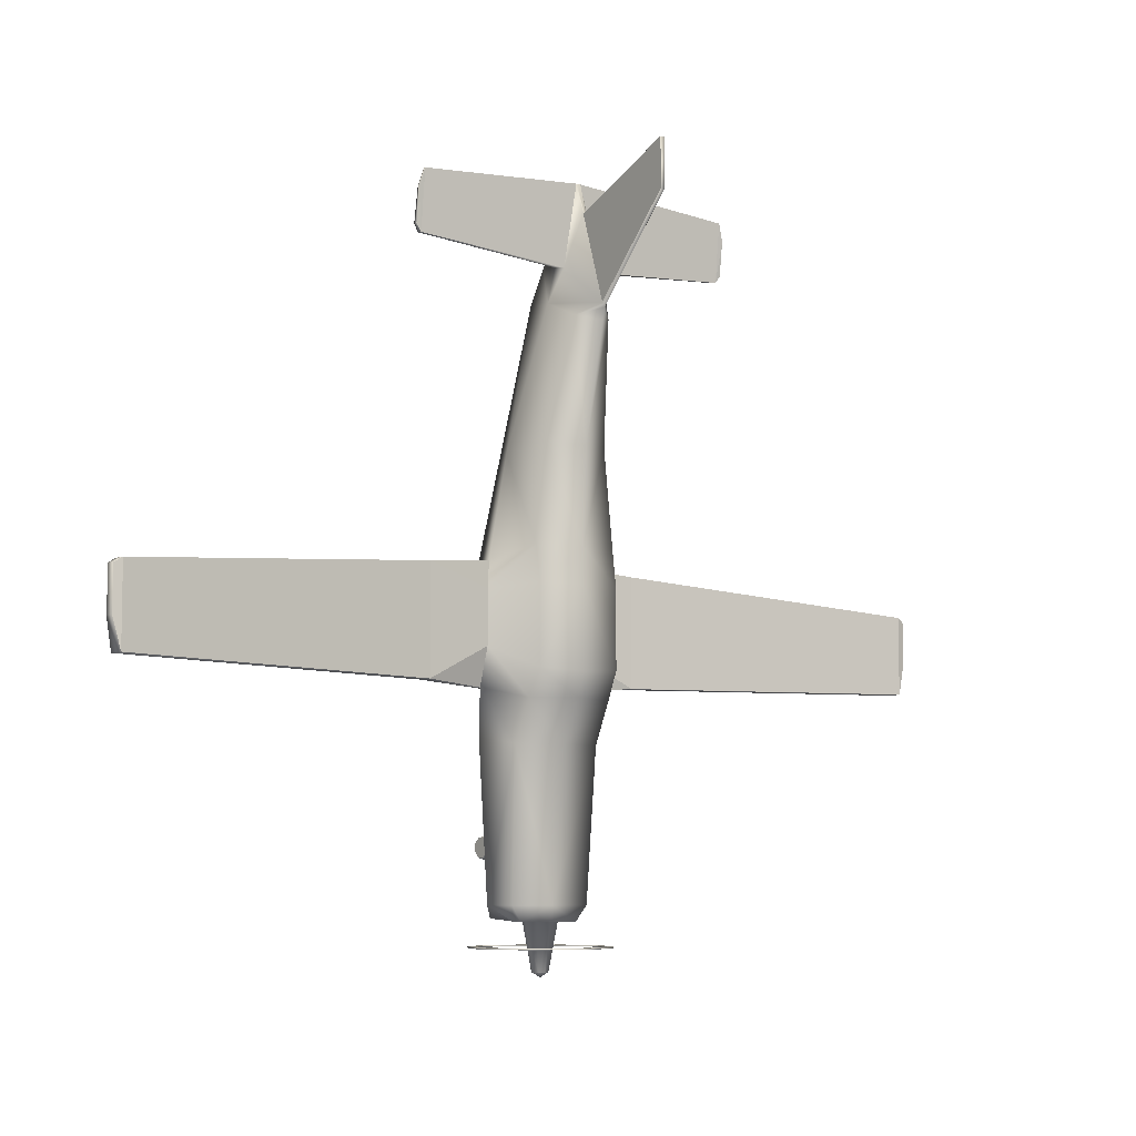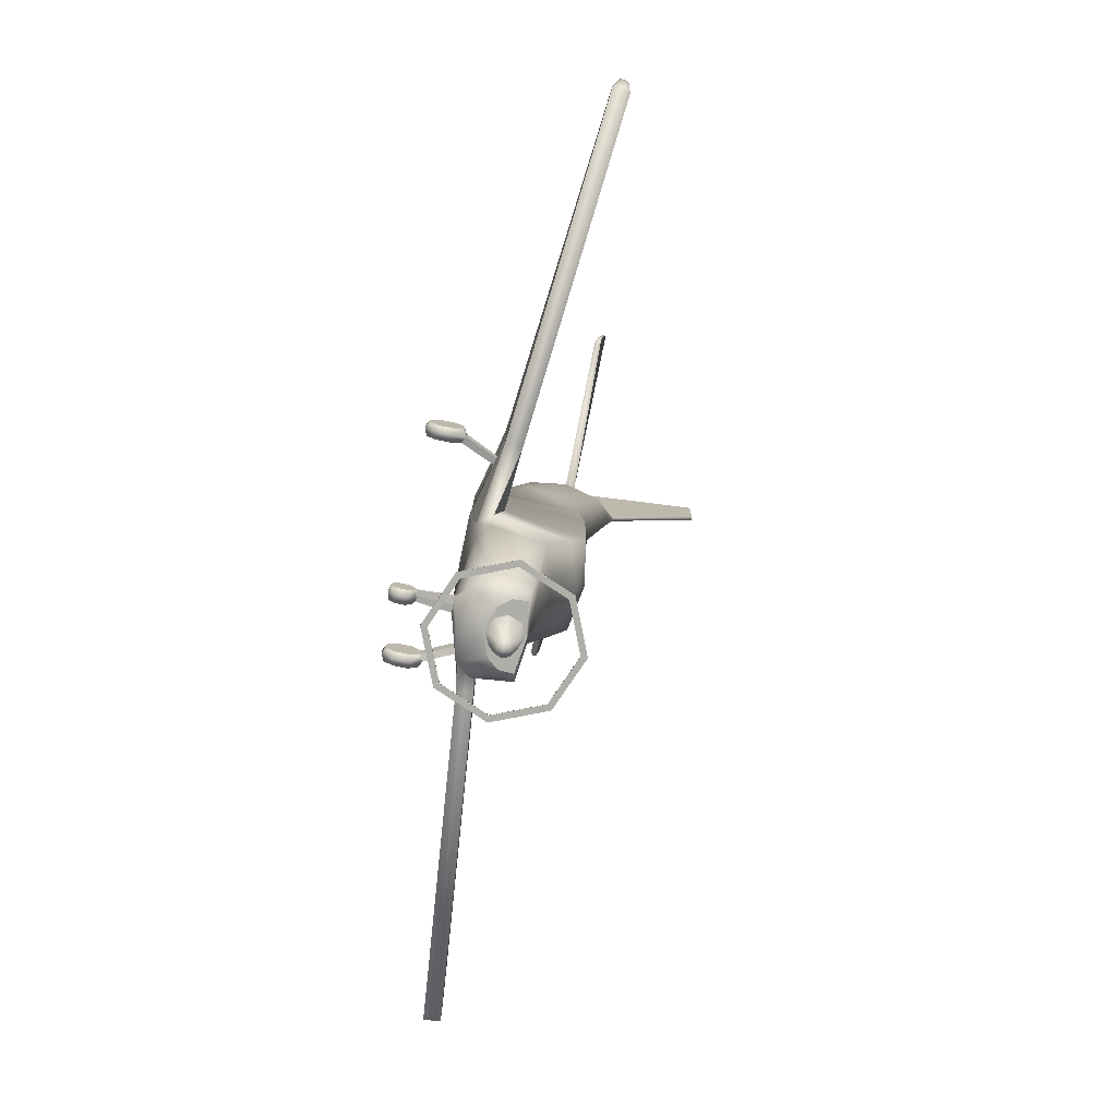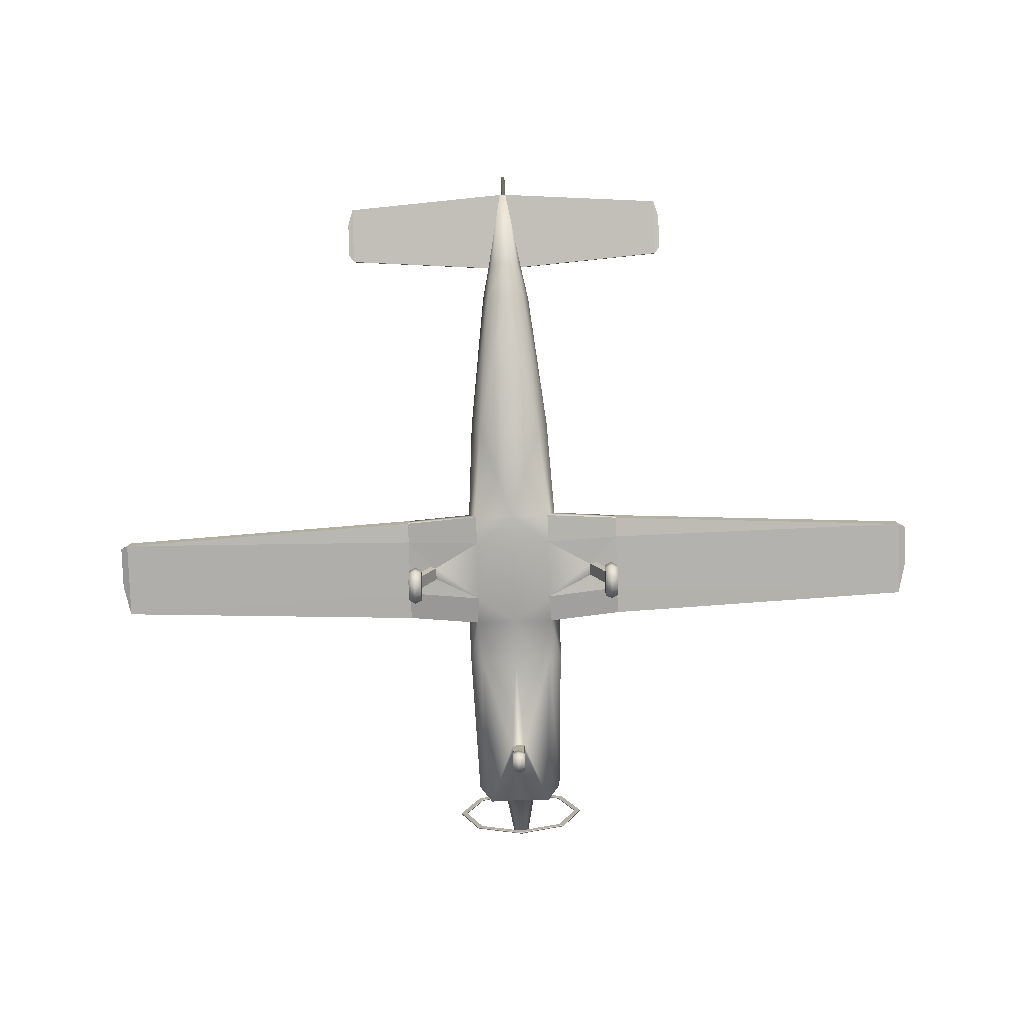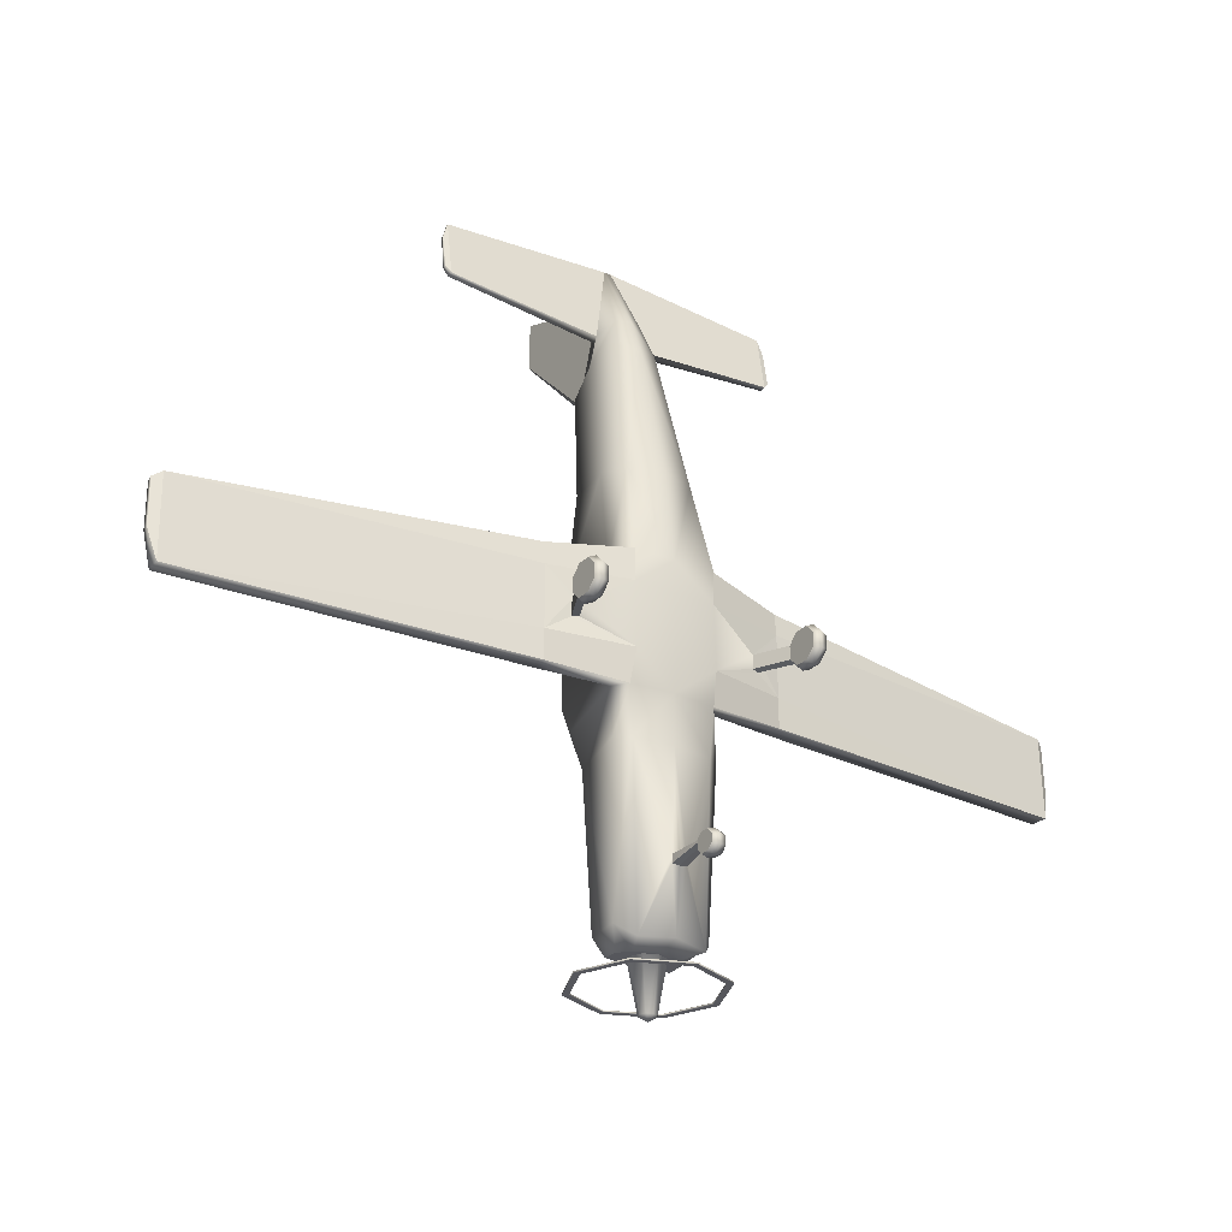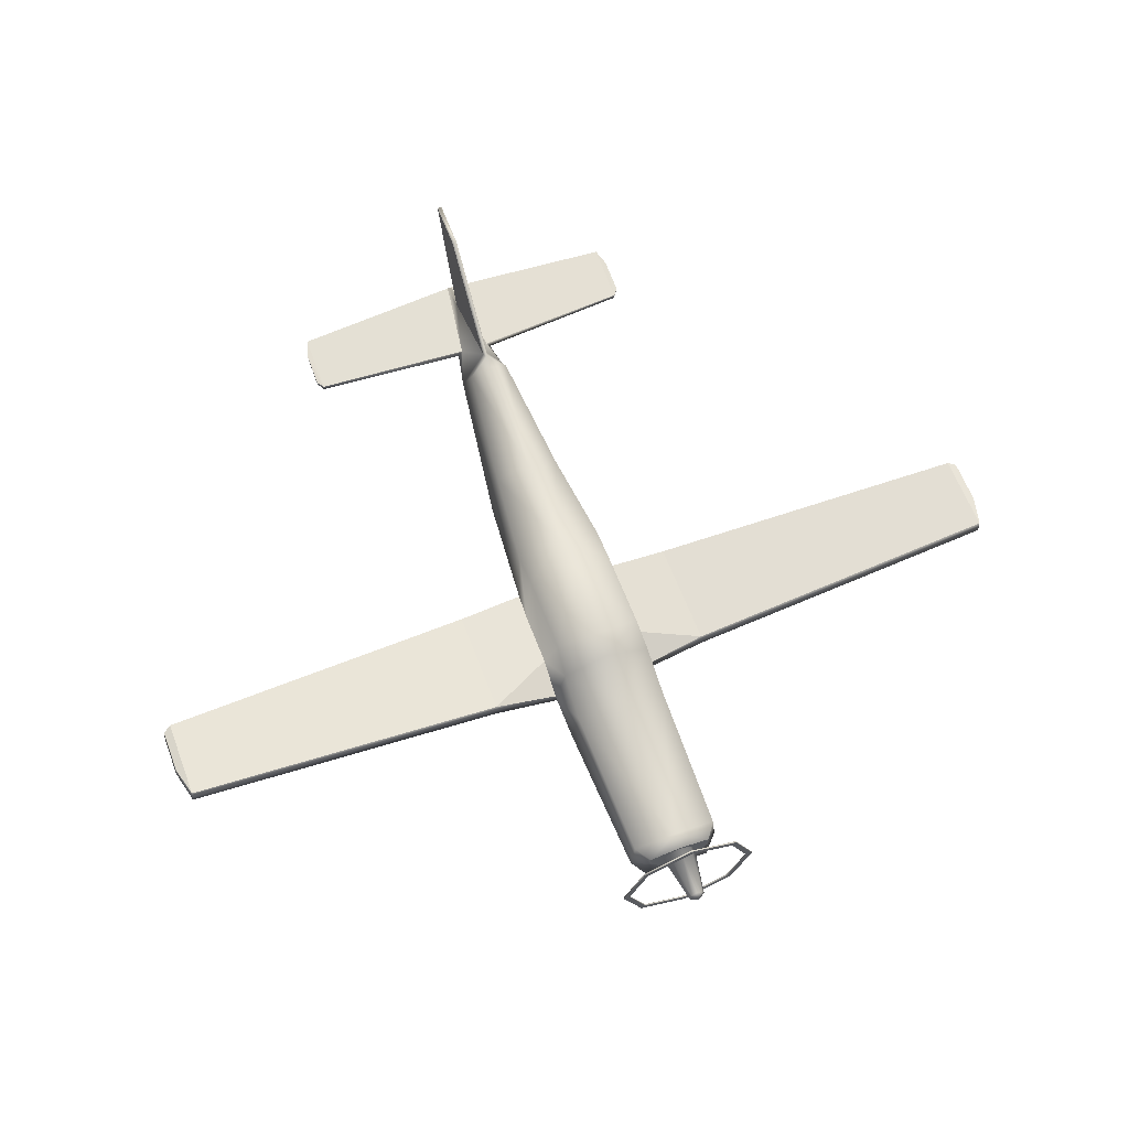
<metadata>
{"format":"obj","ext":"obj","renderer":"f3d","projection":"perspective","resolution":1024,"background":"white","views":[{"elev":-6.9,"azim":144.4,"up":"+Z"},{"elev":-77.5,"azim":78.6,"up":"+Z"},{"elev":-78.4,"azim":1.7,"up":"+Y"},{"elev":-27.6,"azim":-33.5,"up":"+Z"},{"elev":62.5,"azim":159.3,"up":"+Y"}]}
</metadata>
<code>
o TBM7_Circle.004
v -0.6855 2.109 -4.14
v -0.9695 1.425 -4.14
v -0.6855 0.74 -4.14
v -0.6855 0.74 -4.16
v -0.6855 2.109 -4.16
v -0.9695 1.425 -4.16
v -0.626 0.7994 -4.16
v -0.8853 1.425 -4.16
v -0.626 0.7994 -4.14
v -0.626 2.05 -4.14
v -0.626 2.05 -4.16
v -0.8853 1.425 -4.14
v -1.517 0.004001 0.1125
v -1.422 0.04696 0.09584
v -1.611 0.04696 0.09584
v -1.517 0.006419 -0.103
v -1.422 0.04899 -0.08539
v -1.611 0.04899 -0.08539
v -1.517 0.1657 -0.2537
v -1.422 0.1829 -0.2121
v -1.611 0.2741 0.007693
v -1.611 0.1829 -0.2121
v -1.517 0.3885 -0.2512
v -1.422 0.3703 -0.2101
v -1.422 0.2741 0.007693
v -1.611 0.3703 -0.2101
v -1.517 0.5443 -0.09713
v -1.422 0.5013 -0.08046
v -1.611 0.5013 -0.08046
v -1.517 0.5419 0.1184
v -1.422 0.4993 0.1008
v -1.611 0.4993 0.1008
v -1.517 0.3826 0.2691
v -1.422 0.3654 0.2275
v -1.611 0.3654 0.2275
v -1.517 0.1598 0.2666
v -1.422 0.178 0.2254
v -1.611 0.178 0.2254
v -0.6127 2.207 1.01
v -0.6758 1.211 0.9063
v -0.5608 0.801 0.9524
v -0.6069 2.284 0.521
v -0.6943 1.211 0.5278
v -0.5551 0.8076 0.5291
v -0.635 2.076 -0.9503
v -0.7224 1.079 -0.771
v -0.5831 0.8849 -0.771
v -0.5902 1.648 -3.604
v -0.6426 1.146 -3.604
v -0.4553 0.9382 -3.781
v -0.4375 1.62 -3.82
v -0.4268 1.425 -3.82
v -0.3027 1.28 -3.82
v -0.1663 1.591 -3.82
v -0.2339 1.428 -3.82
v -0.1663 1.265 -3.82
v -0.07958 1.504 -4.471
v -0.1125 1.425 -4.471
v -0.07958 1.345 -4.471
v -0.2022 2.244 4.699
v -0.2564 2.115 4.719
v -0.2022 1.774 4.78
v -1.639 1.067 0.8258
v -1.622 1.27 0.8258
v -1.641 1.04 0.5278
v -1.641 1.04 -0.7054
v -1.622 1.27 -0.7054
v -6.186 1.501 0.4984
v -6.169 1.703 0.4984
v -6.188 1.474 -0.6215
v -6.169 1.703 -0.6215
v -6.298 1.574 0.4317
v -6.281 1.675 0.4317
v -6.3 1.561 -0.186
v -6.281 1.675 -0.186
v -2.39 2.115 4.879
v -2.39 2.199 4.867
v -0.04469 2.256 5.858
v -0.0316 2.287 5.853
v -2.39 2.256 5.687
v -2.39 2.287 5.683
v -2.463 2.148 4.975
v -2.463 2.204 4.967
v -2.463 2.23 5.45
v -2.463 2.261 5.445
v -0.5551 0.7775 -0.3496
v -0.6069 2.289 -0.5695
v -0.6943 1.211 -0.2313
v -1.641 1.04 -0.3025
v -0.5326 0.902 -1.422
v -0.6427 1.785 -1.531
v -0.7148 1.045 -1.422
v -0.2744 1.586 4.293
v -0.3582 2.098 4.229
v -0.2744 2.582 4.007
v -0.03047 2.44 5.418
v -0.03047 2.858 4.151
v -0.03047 4.106 6.06
v -0.03047 4.106 5.383
v -0.0931 0.02651 -2.799
v -0.0931 0.02774 -2.908
v -0.0931 0.1641 -2.852
v -0.0931 0.1089 -2.985
v -0.0931 0.2223 -2.984
v -0.0931 0.3017 -2.905
v -0.0931 0.3005 -2.796
v -0.0931 0.2194 -2.719
v -0.0931 0.1059 -2.72
v -0.07186 0.333 -2.78
v -0.07186 0.3336 -2.811
v -0.09741 0.781 -2.795
v -0.09741 0.7831 -2.899
v -1.312 0.976 0.134
v -1.218 0.9572 0.1157
v -1.311 0.989 -0.08109
v -1.218 0.9681 -0.06524
v -0.4608 1.123 2.248
v -0.4608 2.226 2.363
v -0.5935 1.492 2.288
v 0.6855 2.109 -4.14
v 0.9695 1.425 -4.14
v 0.6855 0.74 -4.14
v 0.6855 0.74 -4.16
v 0.6855 2.109 -4.16
v 0.9695 1.425 -4.16
v 0.626 0.7994 -4.16
v 0.8853 1.425 -4.16
v 0.626 0.7994 -4.14
v 0.626 2.05 -4.14
v 0.626 2.05 -4.16
v 0.8853 1.425 -4.14
v 0 2.393 -4.14
v 0 0.4563 -4.14
v 0 0.4563 -4.16
v 0 2.393 -4.16
v 0 0.5404 -4.14
v 0 2.309 -4.14
v 0 2.309 -4.16
v 0 0.5404 -4.16
v 1.517 0.004001 0.1125
v 1.422 0.04696 0.09584
v 1.611 0.04696 0.09584
v 1.517 0.006419 -0.103
v 1.422 0.04899 -0.08539
v 1.611 0.04899 -0.08539
v 1.517 0.1657 -0.2537
v 1.422 0.1829 -0.2121
v 1.611 0.2741 0.007693
v 1.611 0.1829 -0.2121
v 1.517 0.3885 -0.2512
v 1.422 0.3703 -0.2101
v 1.422 0.2741 0.007693
v 1.611 0.3703 -0.2101
v 1.517 0.5443 -0.09713
v 1.422 0.5013 -0.08046
v 1.611 0.5013 -0.08046
v 1.517 0.5419 0.1184
v 1.422 0.4993 0.1008
v 1.611 0.4993 0.1008
v 1.517 0.3826 0.2691
v 1.422 0.3654 0.2275
v 1.611 0.3654 0.2275
v 1.517 0.1598 0.2666
v 1.422 0.178 0.2254
v 1.611 0.178 0.2254
v 0 2.389 1.014
v 0.6127 2.207 1.01
v 0.6758 1.211 0.9063
v 0.5608 0.801 0.9524
v 0 0.8032 0.9563
v 0 2.391 0.521
v 0.6069 2.284 0.521
v 0.6943 1.211 0.5278
v 0.5551 0.8076 0.5291
v 0 0.8229 0.5281
v 0 2.282 -0.9415
v 0.635 2.076 -0.9503
v 0.7224 1.079 -0.771
v 0.5831 0.8849 -0.771
v 0 0.844 -0.7622
v 0 1.703 -3.604
v 0.5902 1.648 -3.604
v 0.6426 1.146 -3.604
v 0.4553 0.9382 -3.781
v 0 0.8506 -3.738
v 0 1.682 -3.82
v 0.4375 1.62 -3.82
v 0.4268 1.425 -3.82
v 0.3027 1.28 -3.82
v 0 1.179 -3.82
v 0 1.659 -3.82
v 0.1663 1.591 -3.82
v 0.2339 1.428 -3.82
v 0.1663 1.265 -3.82
v 0 1.198 -3.82
v 0 1.537 -4.471
v 0.07958 1.504 -4.471
v 0.1125 1.425 -4.471
v 0.07958 1.345 -4.471
v 0 1.312 -4.471
v 0 1.425 -4.537
v 0.2022 2.244 4.699
v 0.2564 2.115 4.719
v 0.2022 1.774 4.78
v 0 1.706 4.8
v 1.639 1.067 0.8258
v 1.622 1.27 0.8258
v 1.641 1.04 0.5278
v 1.641 1.04 -0.7054
v 1.622 1.27 -0.7054
v 6.186 1.501 0.4984
v 6.169 1.703 0.4984
v 6.188 1.474 -0.6215
v 6.169 1.703 -0.6215
v 6.298 1.574 0.4317
v 6.281 1.675 0.4317
v 6.3 1.561 -0.186
v 6.281 1.675 -0.186
v 2.39 2.115 4.879
v 2.39 2.199 4.867
v 0.04469 2.256 5.858
v 0.0316 2.287 5.853
v 2.39 2.256 5.687
v 2.39 2.287 5.683
v 2.463 2.148 4.975
v 2.463 2.204 4.967
v 2.463 2.23 5.45
v 2.463 2.261 5.445
v 0.5551 0.7775 -0.3496
v 0 0.773 -0.358
v 0.6069 2.289 -0.5695
v 0.6943 1.211 -0.2313
v 0 2.388 -0.6086
v 1.641 1.04 -0.3025
v 0.5326 0.902 -1.422
v 0 0.8491 -1.422
v 0.6427 1.785 -1.531
v 0.7148 1.045 -1.422
v 0 1.947 -1.531
v 0 1.508 4.28
v 0.2744 1.586 4.293
v 0.3582 2.098 4.229
v 0.2744 2.582 4.007
v 0 2.818 3.926
v 0.03047 2.44 5.418
v 0 2.442 5.422
v 0.03047 2.858 4.151
v 0 2.867 4.083
v 0.03047 4.106 6.06
v 0 4.1 6.063
v 0.03047 4.106 5.383
v 0 4.106 5.352
v 0 2.256 5.858
v 0 2.287 5.853
v 0 0.000487 -2.789
v 0.0931 0.02651 -2.799
v 0 0.001952 -2.919
v 0.0931 0.02774 -2.908
v 0 0.09841 -3.01
v 0.0931 0.1641 -2.852
v 0.0931 0.1089 -2.985
v 0 0.2334 -3.009
v 0.0931 0.2223 -2.984
v 0 0.3277 -2.916
v 0.0931 0.3017 -2.905
v 0 0.3263 -2.785
v 0.0931 0.3005 -2.796
v 0 0.2298 -2.694
v 0.0931 0.2194 -2.719
v 0 0.09487 -2.695
v 0.0931 0.1059 -2.72
v 0 0.347 -2.777
v 0.07186 0.333 -2.78
v 0.07186 0.3336 -2.811
v 0 0.3478 -2.814
v 0 0.7831 -2.791
v 0.09741 0.781 -2.795
v 0.09741 0.7831 -2.899
v 0 0.7843 -2.906
v 1.312 0.976 0.134
v 1.218 0.9572 0.1157
v 1.311 0.989 -0.08109
v 1.218 0.9681 -0.06524
v 0.4608 1.123 2.248
v 0.4608 2.226 2.363
v 0 2.462 2.329
v 0 0.988 2.248
v 0.5935 1.492 2.288
f 31 34 25
f 18 15 21
f 22 18 21
f 14 17 25
f 38 35 21
f 34 37 25
f 17 20 25
f 32 29 21
f 15 38 21
f 29 26 21
f 37 14 25
f 20 24 25
f 35 32 21
f 24 28 25
f 26 22 21
f 28 31 25
f 88 46 67
f 186 54 51
f 190 56 195
f 53 55 56
f 65 114 44
f 40 43 64
f 96 99 97
f 63 68 65
f 68 74 70
f 77 85 81
f 76 84 82
f 69 75 73
f 66 89 70
f 101 100 102
f 103 101 102
f 108 107 102
f 106 105 102
f 100 108 102
f 105 104 102
f 107 106 102
f 104 103 102
f 89 113 65
f 86 115 89
f 3 9 12 2
f 7 139 134 4
f 5 11 8 6
f 133 136 9 3
f 10 137 132 1
f 12 10 1 2
f 64 43 88 67
f 111 109 272 276
f 113 30 31 114
f 186 191 54
f 190 53 56
f 53 52 55
f 111 112 110 109
f 65 113 114
f 8 7 4 6
f 96 98 99
f 68 72 74
f 135 138 11 5
f 77 83 85
f 76 80 84
f 63 65 44 41
f 114 31 28 116
f 69 71 75
f 68 63 64 69
f 67 71 69 64
f 80 76 61 78
f 112 279 275 110
f 89 66 47 86
f 55 52 51 54
f 60 77 81 79
f 89 115 113
f 115 27 30 113
f 86 116 115
f 115 116 28 27
f 89 65 68 70
f 158 152 161
f 145 148 142
f 149 148 145
f 141 152 144
f 165 148 162
f 161 152 164
f 144 152 147
f 159 148 156
f 142 148 165
f 156 148 153
f 164 152 141
f 147 152 151
f 162 148 159
f 151 152 155
f 153 148 149
f 155 152 158
f 232 210 178
f 186 187 192
f 190 195 194
f 189 194 193
f 208 174 281
f 168 207 173
f 245 247 251
f 206 208 211
f 211 213 217
f 220 224 228
f 219 225 227
f 212 216 218
f 209 213 234
f 258 260 256
f 261 260 258
f 271 260 269
f 267 260 265
f 256 260 271
f 265 260 263
f 269 260 267
f 263 260 261
f 234 208 280
f 229 234 282
f 122 121 131 128
f 126 123 134 139
f 124 125 127 130
f 133 122 128 136
f 129 120 132 137
f 131 121 120 129
f 207 210 232 173
f 277 276 272 273
f 280 281 158 157
f 186 192 191
f 190 194 189
f 189 193 188
f 277 273 274 278
f 208 281 280
f 127 125 123 126
f 245 251 249
f 211 217 215
f 135 124 130 138
f 220 228 226
f 219 227 223
f 206 169 174 208
f 281 283 155 158
f 212 218 214
f 211 212 207 206
f 210 207 212 214
f 223 221 203 219
f 278 274 275 279
f 234 229 179 209
f 193 192 187 188
f 202 222 224 220
f 234 280 282
f 282 280 157 154
f 229 282 283
f 282 154 155 283
f 234 213 211 208
f 111 50 112
f 48 52 49
f 59 58 201
f 57 196 201
f 200 59 201
f 58 57 201
f 53 50 49 52
f 95 248 244
f 46 66 67
f 266 109 106
f 106 110 105
f 250 99 98
f 60 96 97
f 79 96 60
f 62 78 61
f 86 44 114 116
f 10 11 138 137
f 72 73 75 74
f 7 9 136 139
f 3 2 6 4
f 72 68 69 73
f 1 132 135 5
f 133 3 4 134
f 9 7 8 12
f 6 2 1 5
f 30 27 29 32
f 14 13 16 17
f 33 30 32 35
f 17 16 19 20
f 19 22 26 23
f 45 46 88 87
f 23 26 29 27
f 14 37 36 13
f 87 42 171 233
f 28 24 23 27
f 74 75 71 70
f 31 30 33 34
f 33 35 38 36
f 24 20 19 23
f 36 38 15 13
f 19 16 18 22
f 86 230 175 44
f 246 96 79 254
f 42 39 166 171
f 205 62 93 240
f 181 48 91 239
f 62 61 94 93
f 91 92 46 45
f 111 90 50
f 257 255 100 101
f 48 51 52
f 252 248 97 99
f 49 50 90 92
f 77 60 61 76
f 57 54 191 196
f 59 200 195 56
f 180 230 86 47
f 58 59 56 55
f 94 61 60
f 110 275 264 105
f 117 119 40 41
f 95 97 248
f 118 286 166 39
f 83 82 84 85
f 46 47 66
f 93 94 119 117
f 67 66 70 71
f 250 98 96 246
f 37 34 33 36
f 44 175 170 41
f 78 62 205 253
f 236 90 111 276
f 239 91 45 176
f 16 13 15 18
f 84 80 81 85
f 117 41 170 287
f 95 244 286 118
f 81 80 78 79
f 240 93 117 287
f 253 254 79 78
f 112 50 185 279
f 119 118 39 40
f 57 58 55 54
f 176 45 87 233
f 262 104 105 264
f 43 40 39 42
f 268 266 106 107
f 268 107 108 270
f 270 108 100 255
f 266 272 109
f 259 103 104 262
f 82 83 77 76
f 259 257 101 103
f 106 109 110
f 51 48 181 186
f 49 92 91 48
f 63 41 40 64
f 94 95 118 119
f 94 60 97 95
f 92 90 47 46
f 190 185 50 53
f 88 43 42 87
f 250 252 99
f 90 236 180 47
f 10 12 8 11
f 277 278 184
f 182 183 188
f 199 201 198
f 197 201 196
f 200 201 199
f 198 201 197
f 189 188 183 184
f 243 244 248
f 178 210 209
f 266 267 273
f 267 265 274
f 250 249 251
f 202 247 245
f 222 202 245
f 204 203 221
f 229 283 281 174
f 129 137 138 130
f 215 217 218 216
f 126 139 136 128
f 122 123 125 121
f 215 216 212 211
f 120 124 135 132
f 133 134 123 122
f 128 131 127 126
f 125 124 120 121
f 157 159 156 154
f 141 144 143 140
f 160 162 159 157
f 144 147 146 143
f 146 150 153 149
f 177 231 232 178
f 150 154 156 153
f 141 140 163 164
f 231 233 171 172
f 155 154 150 151
f 217 213 214 218
f 158 161 160 157
f 160 163 165 162
f 151 150 146 147
f 163 140 142 165
f 146 149 145 143
f 229 174 175 230
f 246 254 222 245
f 172 171 166 167
f 205 240 241 204
f 181 239 237 182
f 204 241 242 203
f 237 177 178 238
f 277 184 235
f 257 258 256 255
f 182 188 187
f 252 251 247 248
f 183 238 235 184
f 220 219 203 202
f 197 196 191 192
f 199 194 195 200
f 180 179 229 230
f 198 193 194 199
f 242 202 203
f 274 265 264 275
f 284 169 168 288
f 243 248 247
f 285 167 166 286
f 226 228 227 225
f 178 209 179
f 241 284 288 242
f 210 214 213 209
f 250 246 245 249
f 164 163 160 161
f 174 169 170 175
f 221 253 205 204
f 236 276 277 235
f 239 176 177 237
f 143 145 142 140
f 227 228 224 223
f 284 287 170 169
f 243 285 286 244
f 224 222 221 223
f 240 287 284 241
f 253 221 222 254
f 278 279 185 184
f 288 168 167 285
f 197 192 193 198
f 176 233 231 177
f 262 264 265 263
f 173 172 167 168
f 268 269 267 266
f 268 270 271 269
f 270 255 256 271
f 266 273 272
f 259 262 263 261
f 225 219 220 226
f 259 261 258 257
f 267 274 273
f 187 186 181 182
f 183 182 237 238
f 206 207 168 169
f 242 288 285 243
f 242 243 247 202
f 238 178 179 235
f 190 189 184 185
f 232 231 172 173
f 250 251 252
f 235 179 180 236
f 129 130 127 131

</code>
